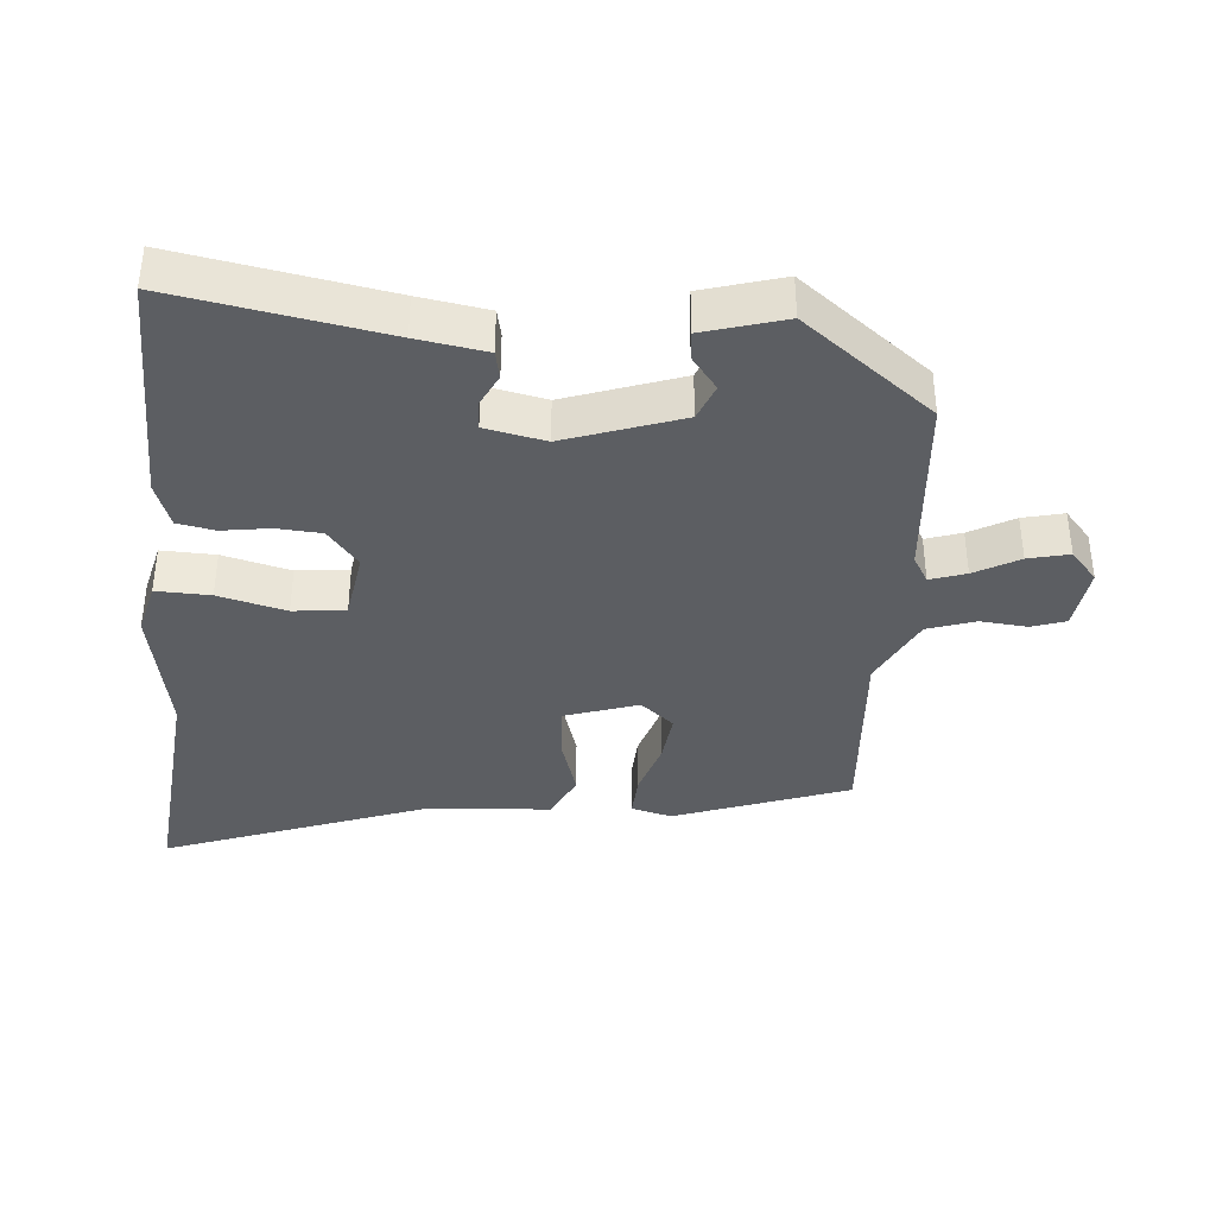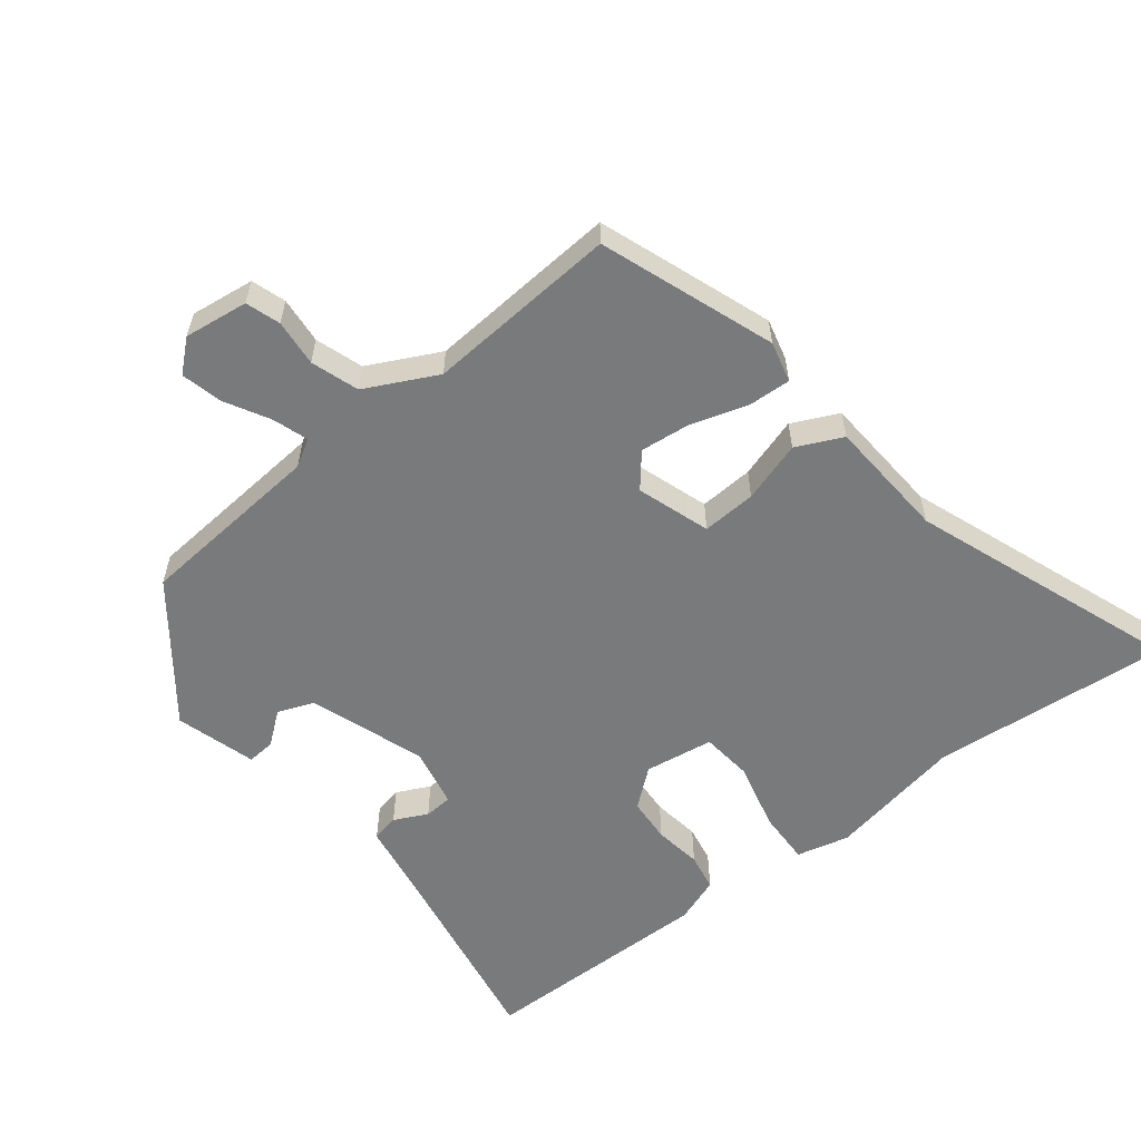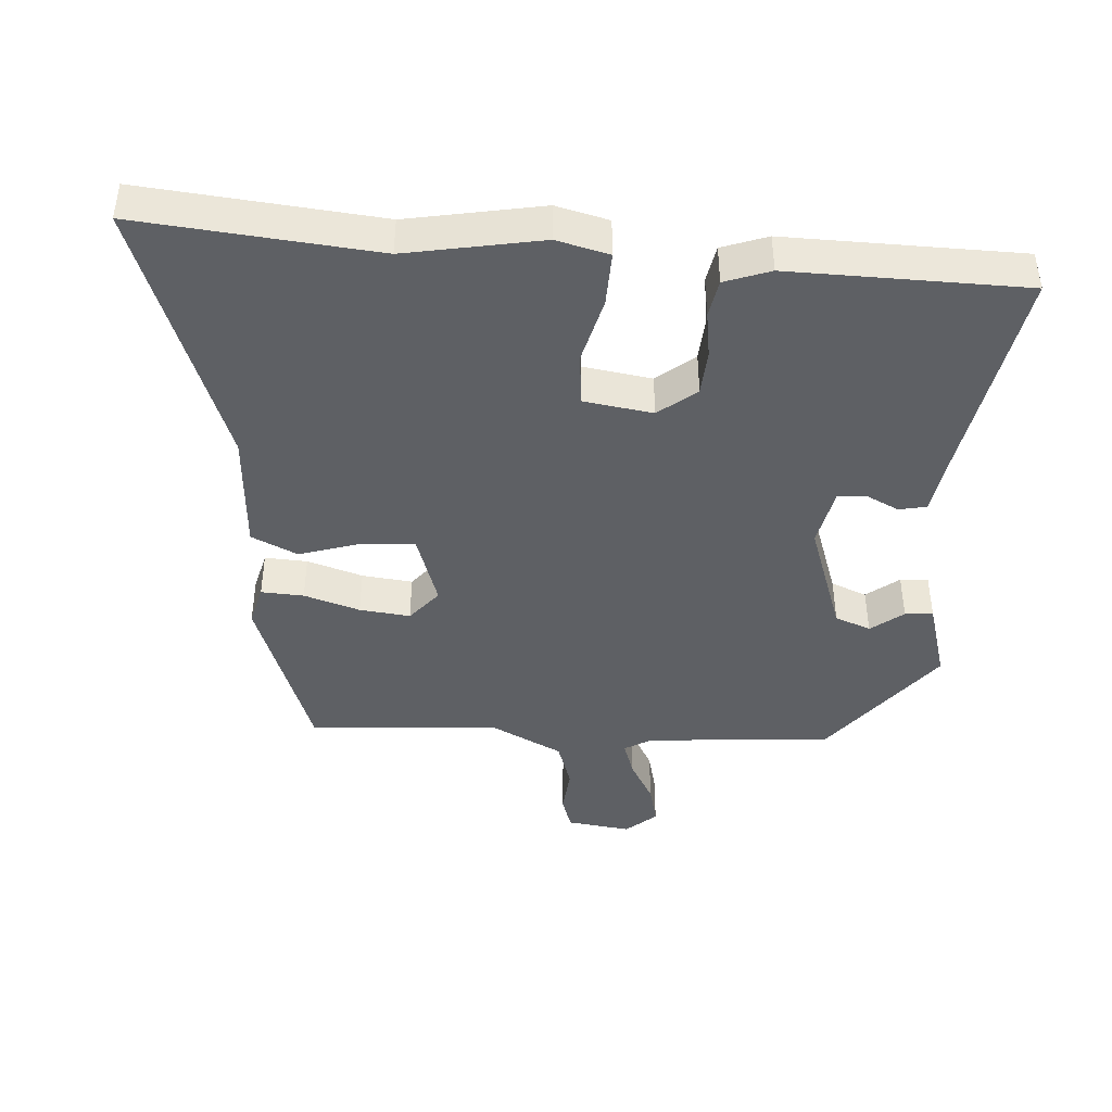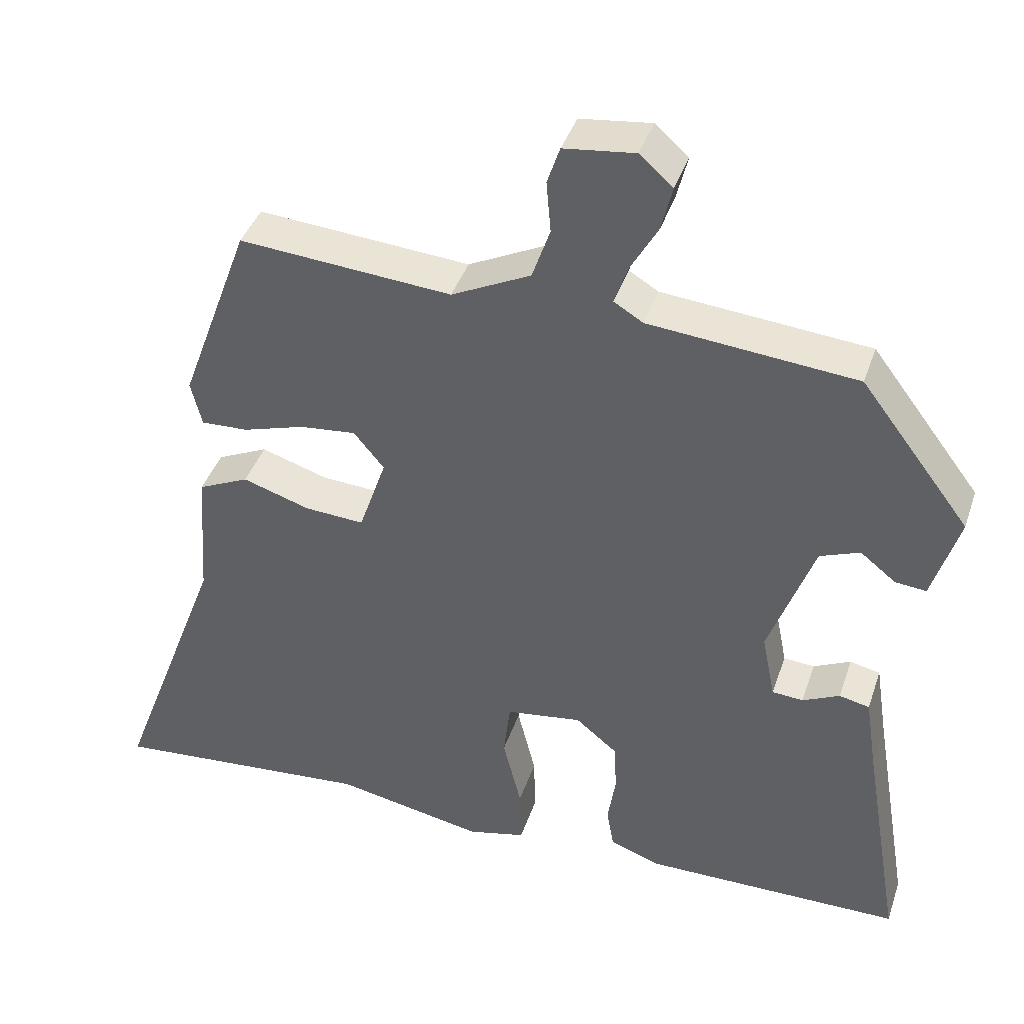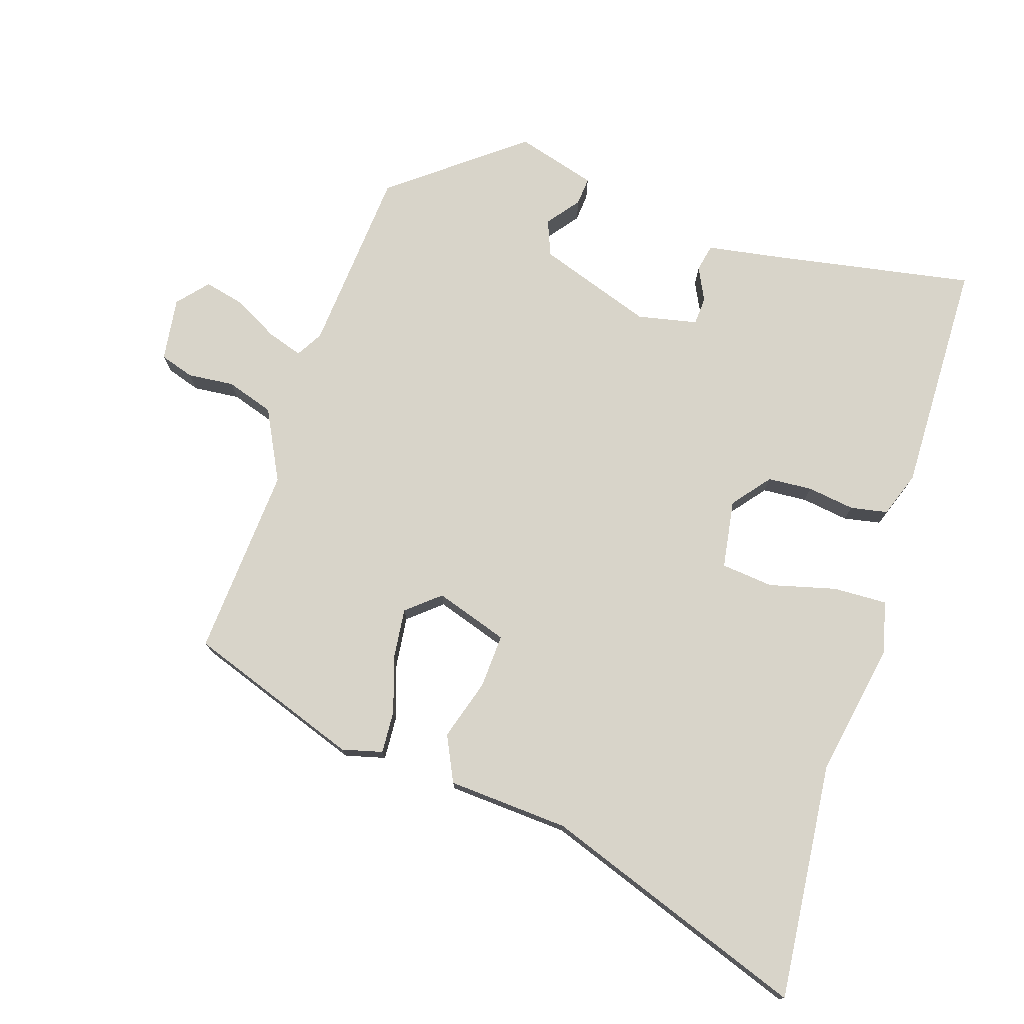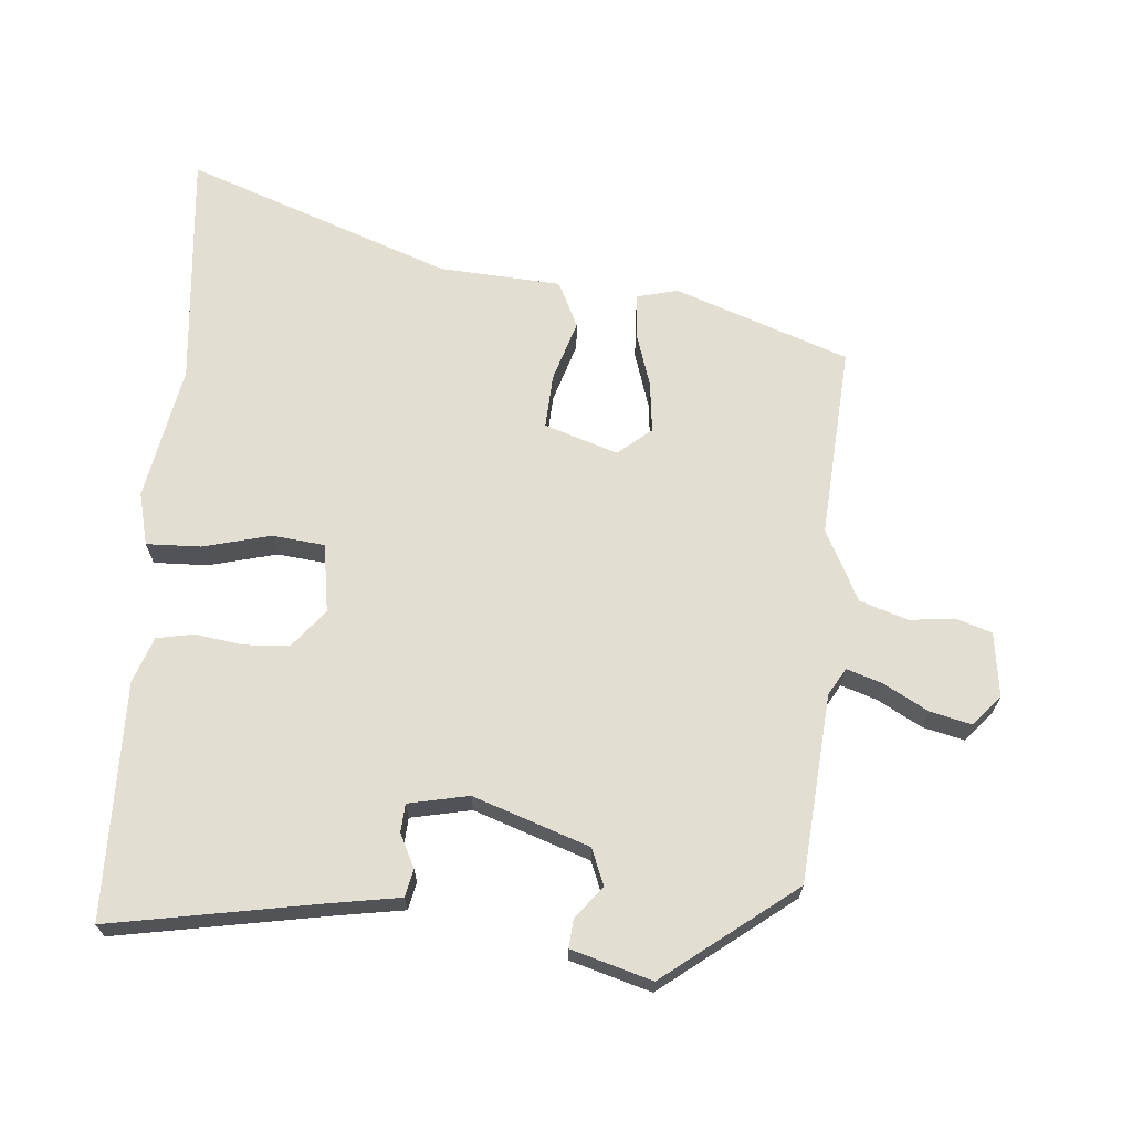
<metadata>
{"format":"obj","ext":"obj","renderer":"f3d","projection":"perspective","resolution":1024,"background":"white","views":[{"elev":-38.1,"azim":-95.2,"up":"+Y"},{"elev":-58.0,"azim":37.8,"up":"+Y"},{"elev":-42.8,"azim":175.6,"up":"+Y"},{"elev":40.7,"azim":-162.0,"up":"+Z"},{"elev":75.7,"azim":107.3,"up":"+Y"},{"elev":67.4,"azim":-85.7,"up":"+Y"}]}
</metadata>
<code>
v -0.509 0.07 -0.493
v -0.456 0.07 -0.18
v -0.44 0.07 -0.077
v -0.399 0.07 -0.068
v -0.349 0.07 -0.092
v -0.307 0.07 -0.089
v -0.289 0.07 0.001
v -0.35 0.07 0.173
v -0.404 0.07 0.194
v -0.452 0.07 0.156
v -0.494 0.07 0.152
v -0.53 0.07 0.272
v -0.382 0.07 0.467
v -0.102 0.07 0.492
v -0.062 0.07 0.516
v -0.08 0.07 0.569
v -0.117 0.07 0.635
v -0.132 0.07 0.696
v -0.087 0.07 0.736
v 0.009 0.07 0.724
v 0.026 0.07 0.673
v 0.02 0.07 0.603
v 0.044 0.07 0.532
v 0.151 0.07 0.479
v 0.438 0.07 0.501
v 0.533 0.07 0.242
v 0.518 0.07 0.181
v 0.454 0.07 0.184
v 0.37 0.07 0.21
v 0.294 0.07 0.218
v 0.253 0.07 0.168
v 0.29 0.07 0.059
v 0.371 0.07 0.064
v 0.462 0.07 0.093
v 0.531 0.07 0.061
v 0.544 0.07 -0.121
v 0.692 0.07 -0.517
v 0.336 0.07 -0.486
v 0.134 0.07 -0.525
v 0.055 0.07 -0.506
v 0.057 0.07 -0.425
v 0.082 0.07 -0.324
v 0.073 0.07 -0.246
v -0.03 0.07 -0.231
v -0.086 0.07 -0.277
v -0.09 0.07 -0.344
v -0.079 0.07 -0.415
v -0.089 0.07 -0.471
v -0.157 0.07 -0.496
v -0.509 0 -0.493
v -0.456 0 -0.18
v -0.44 0 -0.077
v -0.399 0 -0.068
v -0.349 0 -0.092
v -0.307 0 -0.089
v -0.289 0 0.001
v -0.35 0 0.173
v -0.404 0 0.194
v -0.452 0 0.156
v -0.494 0 0.152
v -0.53 0 0.272
v -0.382 0 0.467
v -0.102 0 0.492
v -0.062 0 0.516
v -0.08 0 0.569
v -0.117 0 0.635
v -0.132 0 0.696
v -0.087 0 0.736
v 0.009 0 0.724
v 0.026 0 0.673
v 0.02 0 0.603
v 0.044 0 0.532
v 0.151 0 0.479
v 0.438 0 0.501
v 0.533 0 0.242
v 0.518 0 0.181
v 0.454 0 0.184
v 0.37 0 0.21
v 0.294 0 0.218
v 0.253 0 0.168
v 0.29 0 0.059
v 0.371 0 0.064
v 0.462 0 0.093
v 0.531 0 0.061
v 0.544 0 -0.121
v 0.692 0 -0.517
v 0.336 0 -0.486
v 0.134 0 -0.525
v 0.055 0 -0.506
v 0.057 0 -0.425
v 0.082 0 -0.324
v 0.073 0 -0.246
v -0.03 0 -0.231
v -0.086 0 -0.277
v -0.09 0 -0.344
v -0.079 0 -0.415
v -0.089 0 -0.471
v -0.157 0 -0.496
f 49 1 2
f 48 49 2
f 47 48 2
f 46 47 2
f 3 4 5
f 2 3 5
f 46 2 5
f 45 46 5
f 44 45 5 6
f 43 44 6 7
f 40 41 42
f 39 40 42
f 38 39 42
f 38 42 43
f 37 38 43
f 36 37 43
f 35 36 43
f 34 35 43
f 33 34 43
f 32 33 43 7
f 27 28 29
f 26 27 29
f 25 26 29
f 24 25 29
f 23 24 29 30
f 20 21 22
f 19 20 22
f 18 19 22
f 17 18 22
f 16 17 22
f 15 16 22 23
f 23 30 31
f 15 23 31
f 14 15 31
f 12 13 14
f 11 12 14
f 10 11 14
f 9 10 14
f 32 7 8
f 31 32 8
f 14 31 8
f 8 9 14
f 51 50 98
f 51 98 97
f 51 97 96
f 51 96 95
f 54 53 52
f 54 52 51
f 54 51 95
f 54 95 94
f 55 54 94 93
f 56 55 93 92
f 91 90 89
f 91 89 88
f 91 88 87
f 92 91 87
f 92 87 86
f 92 86 85
f 92 85 84
f 92 84 83
f 92 83 82
f 56 92 82 81
f 78 77 76
f 78 76 75
f 78 75 74
f 78 74 73
f 79 78 73 72
f 71 70 69
f 71 69 68
f 71 68 67
f 71 67 66
f 71 66 65
f 72 71 65 64
f 80 79 72
f 80 72 64
f 80 64 63
f 63 62 61
f 63 61 60
f 63 60 59
f 63 59 58
f 57 56 81
f 57 81 80
f 57 80 63
f 63 58 57
f 1 50 51 2
f 2 51 52 3
f 3 52 53 4
f 4 53 54 5
f 5 54 55 6
f 6 55 56 7
f 7 56 57 8
f 8 57 58 9
f 9 58 59 10
f 10 59 60 11
f 11 60 61 12
f 12 61 62 13
f 13 62 63 14
f 14 63 64 15
f 15 64 65 16
f 16 65 66 17
f 17 66 67 18
f 18 67 68 19
f 19 68 69 20
f 20 69 70 21
f 21 70 71 22
f 22 71 72 23
f 23 72 73 24
f 24 73 74 25
f 25 74 75 26
f 26 75 76 27
f 27 76 77 28
f 28 77 78 29
f 29 78 79 30
f 30 79 80 31
f 31 80 81 32
f 32 81 82 33
f 33 82 83 34
f 34 83 84 35
f 35 84 85 36
f 36 85 86 37
f 37 86 87 38
f 38 87 88 39
f 39 88 89 40
f 40 89 90 41
f 41 90 91 42
f 42 91 92 43
f 43 92 93 44
f 44 93 94 45
f 45 94 95 46
f 46 95 96 47
f 47 96 97 48
f 48 97 98 49
f 49 98 50 1

</code>
